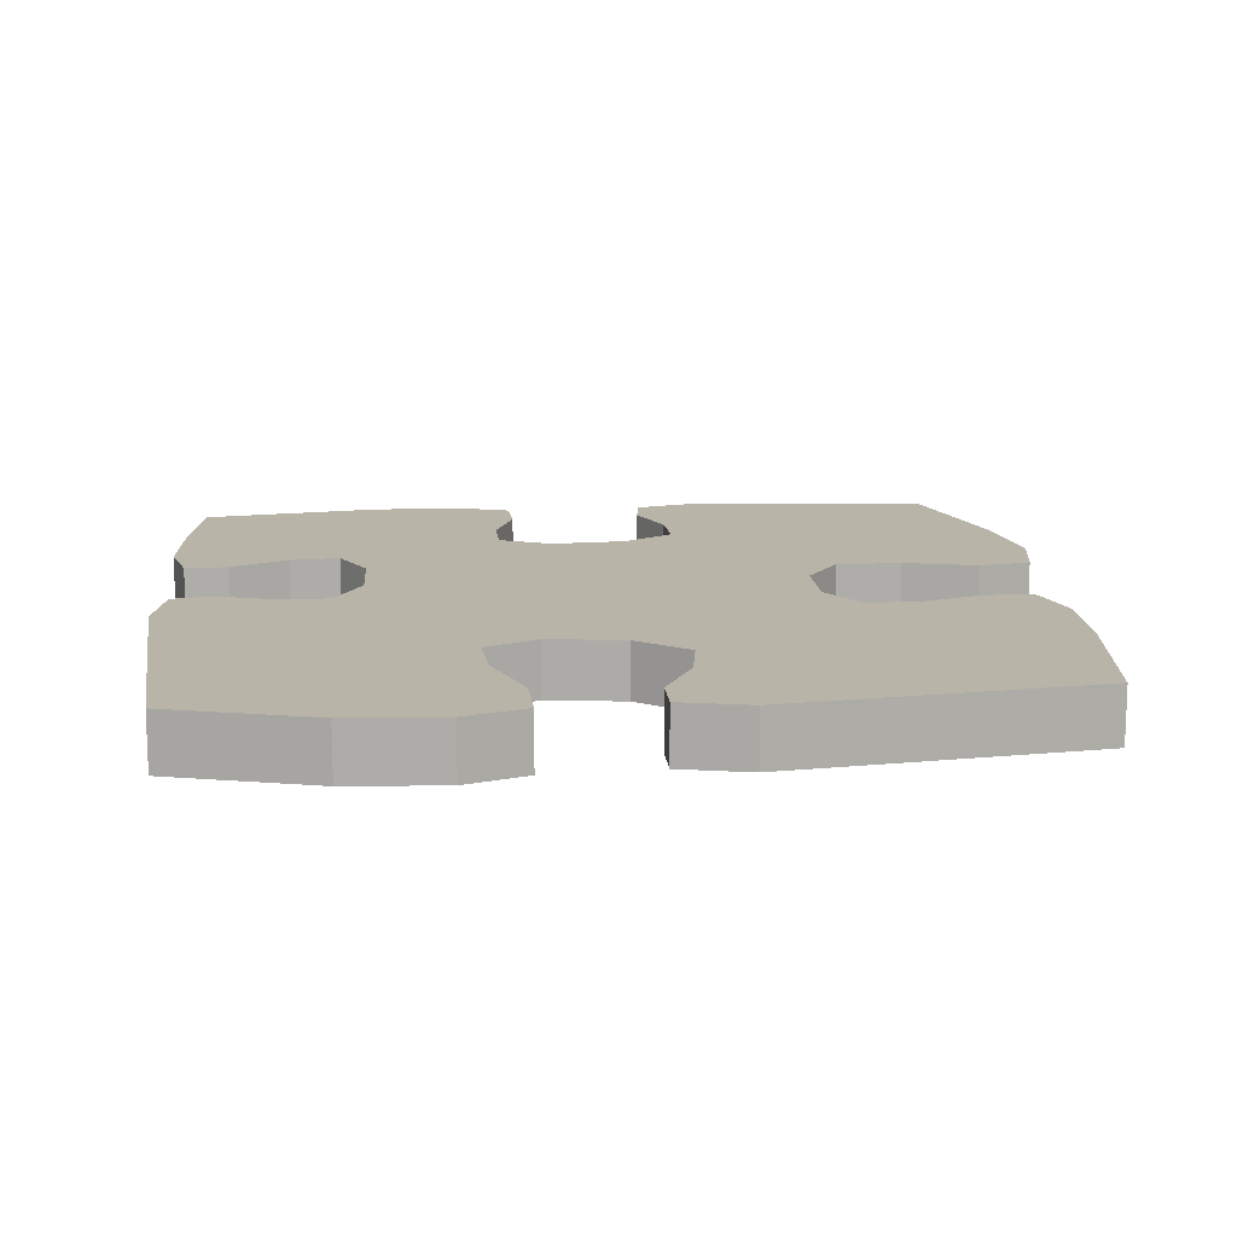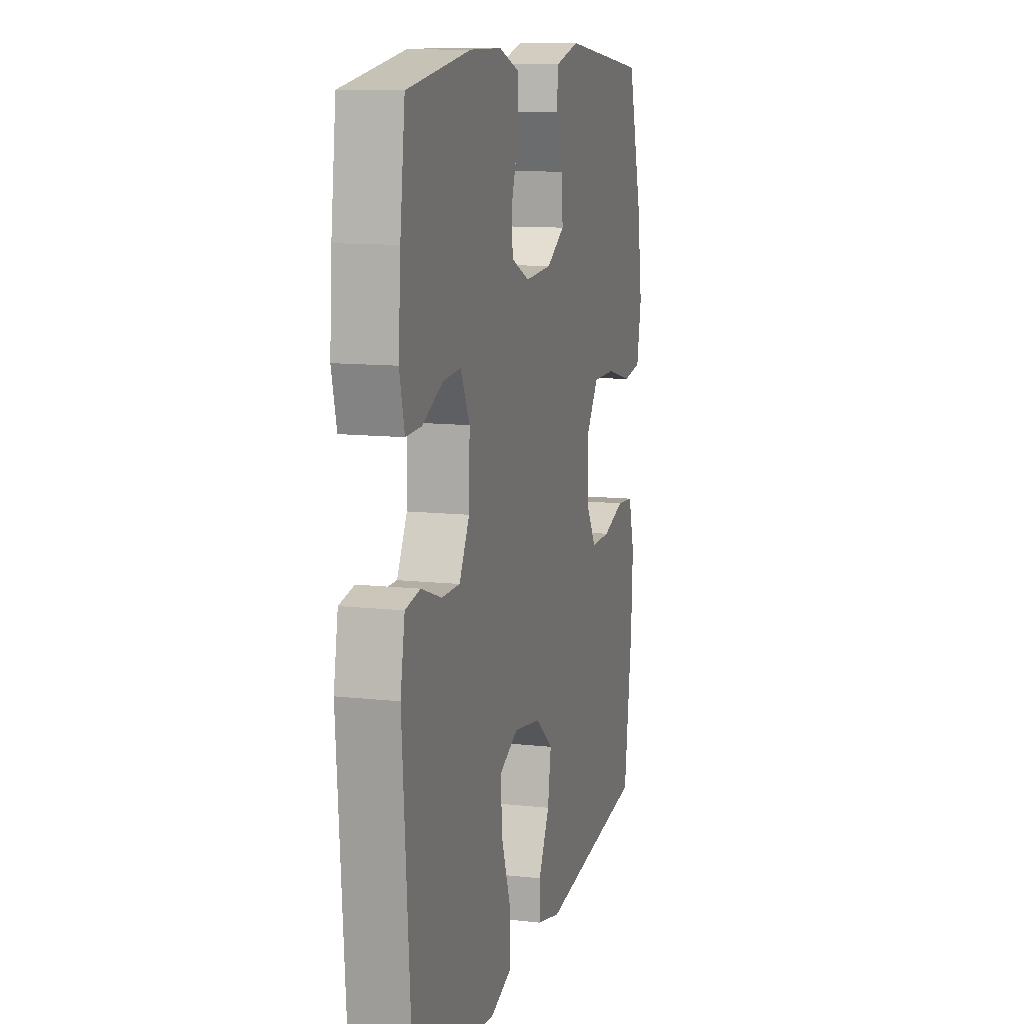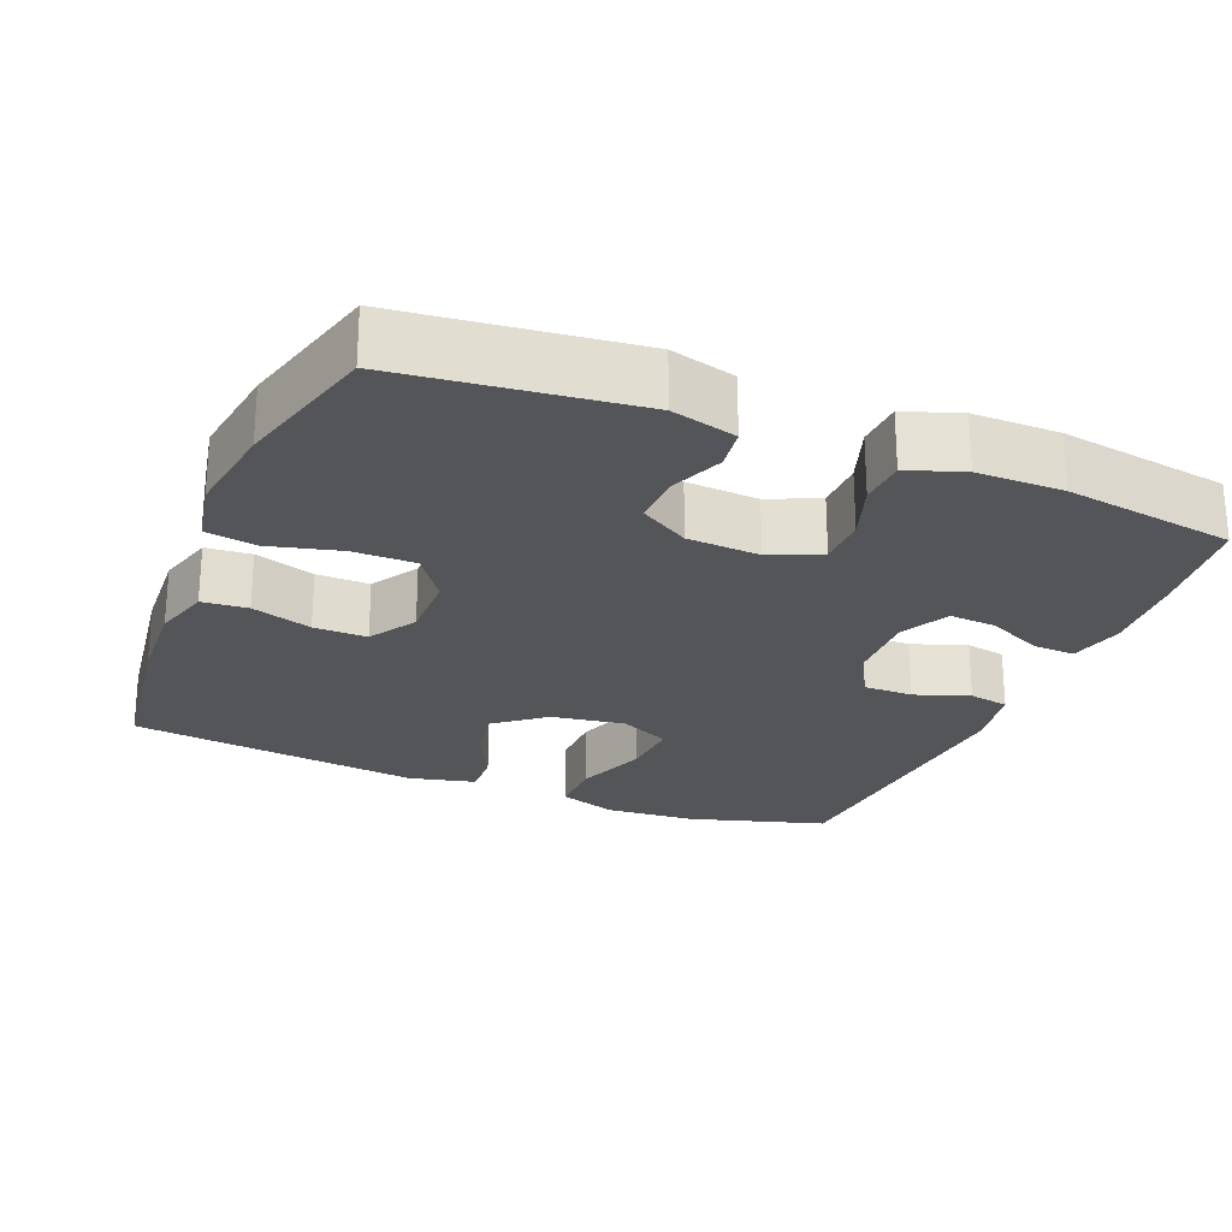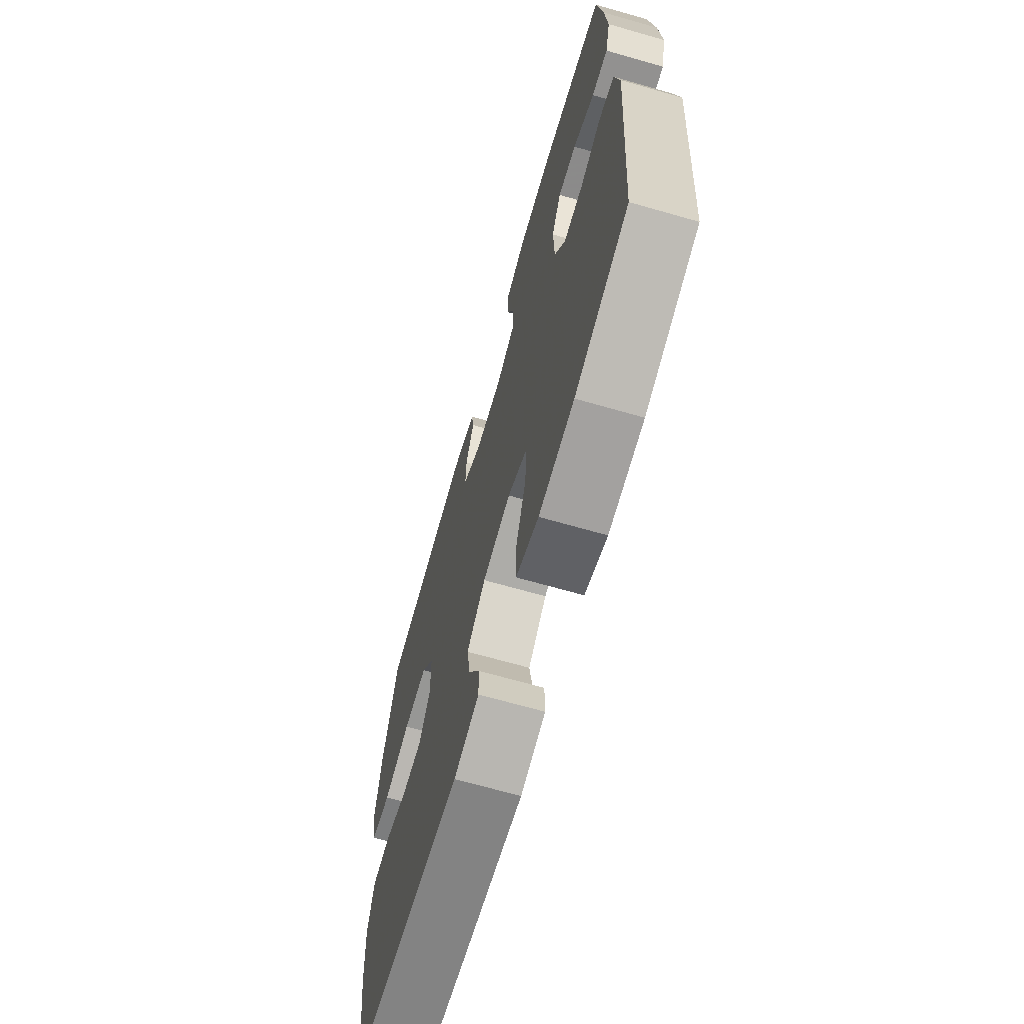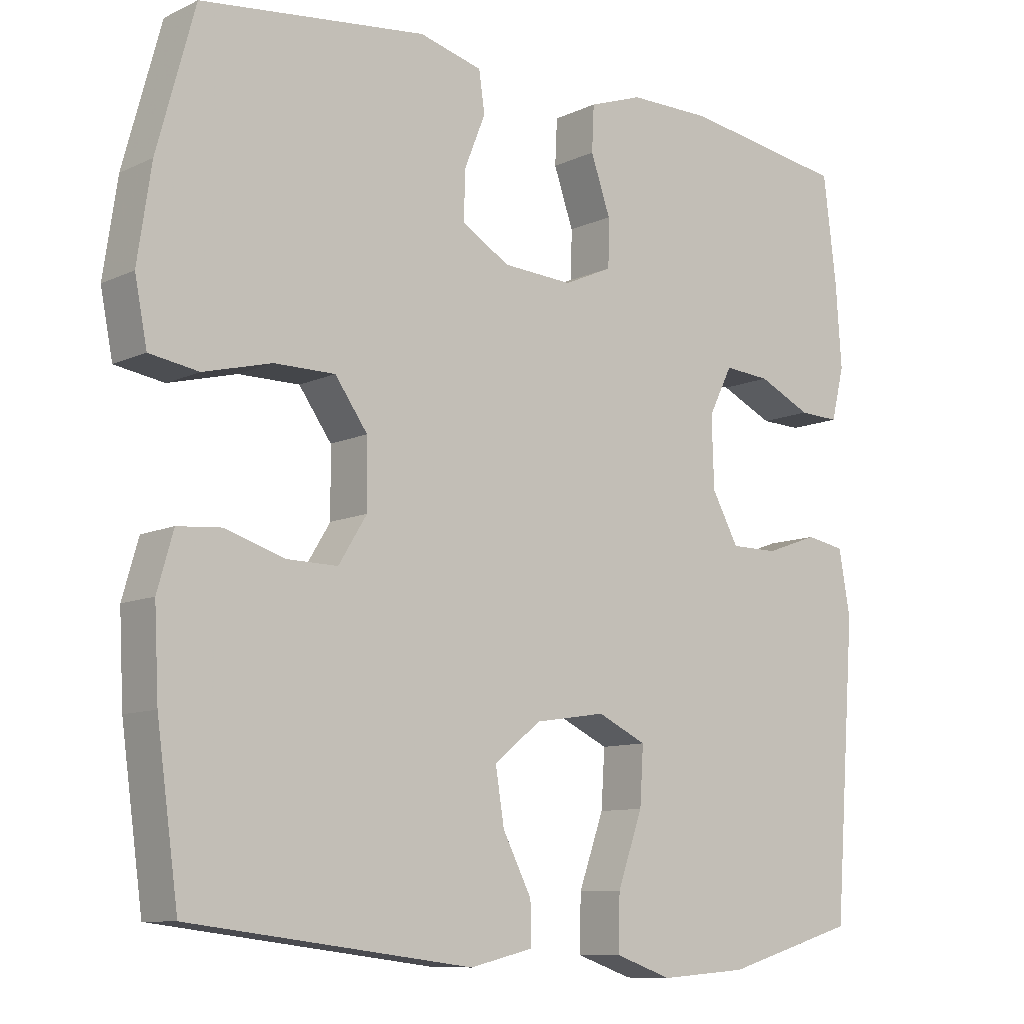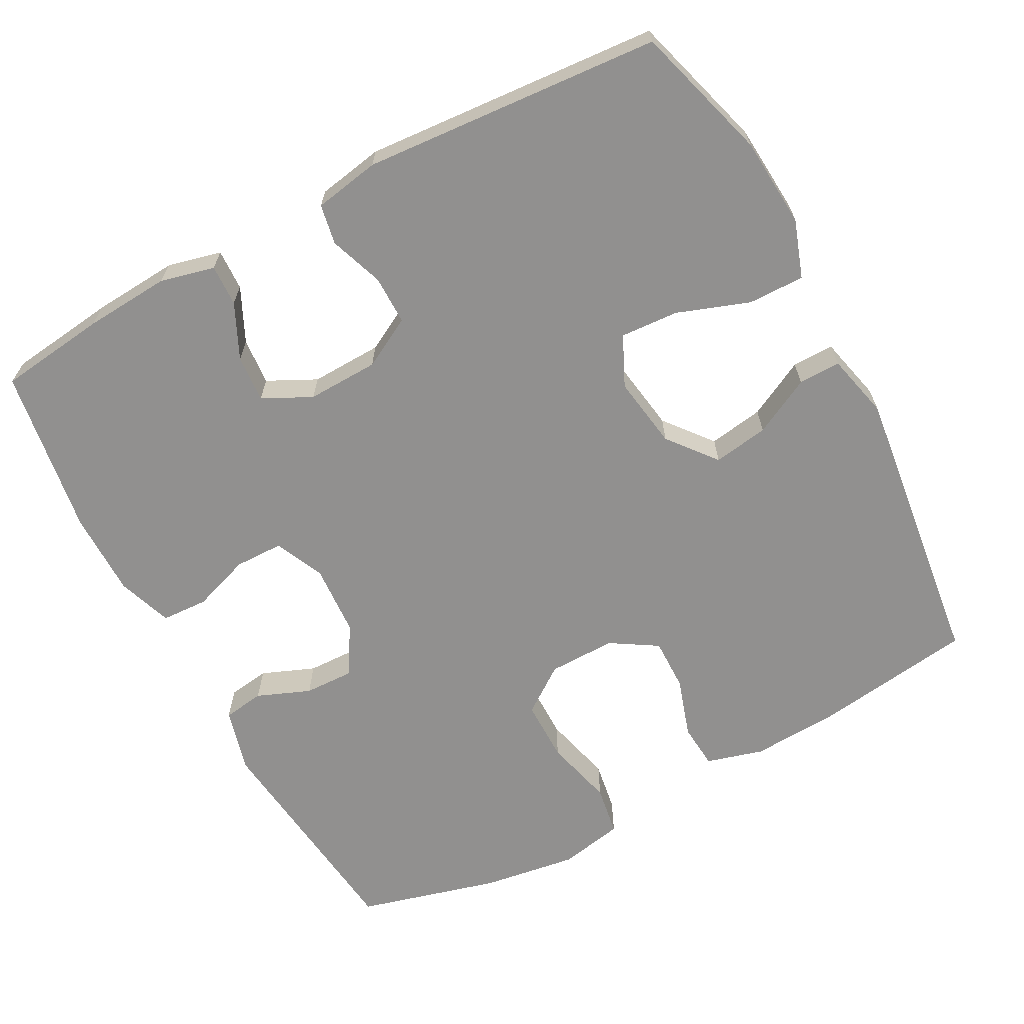
<metadata>
{"format":"obj","ext":"obj","renderer":"f3d","projection":"perspective","resolution":1024,"background":"white","views":[{"elev":13.3,"azim":174.3,"up":"+Y"},{"elev":11.3,"azim":105.2,"up":"+Z"},{"elev":-24.4,"azim":-22.2,"up":"+Y"},{"elev":-68.1,"azim":74.0,"up":"+Z"},{"elev":-9.8,"azim":-39.9,"up":"+Z"},{"elev":-65.7,"azim":118.2,"up":"+Y"}]}
</metadata>
<code>
v -0.5 0.07 -0.5
v -0.53 0.07 -0.283
v -0.536 0.07 -0.165
v -0.514 0.07 -0.088
v -0.453 0.07 -0.083
v -0.372 0.07 -0.109
v -0.301 0.07 -0.11
v -0.262 0.07 -0.047
v -0.263 0.07 0.044
v -0.308 0.07 0.107
v -0.392 0.07 0.107
v -0.486 0.07 0.083
v -0.554 0.07 0.094
v -0.571 0.07 0.181
v -0.552 0.07 0.309
v -0.5 0.07 0.5
v -0.188 0.07 0.536
v -0.101 0.07 0.513
v -0.093 0.07 0.457
v -0.122 0.07 0.385
v -0.124 0.07 0.318
v -0.058 0.07 0.278
v 0.039 0.07 0.272
v 0.106 0.07 0.302
v 0.107 0.07 0.368
v 0.08 0.07 0.446
v 0.083 0.07 0.509
v 0.157 0.07 0.535
v 0.272 0.07 0.535
v 0.5 0.07 0.5
v 0.518 0.07 0.354
v 0.526 0.07 0.238
v 0.508 0.07 0.165
v 0.452 0.07 0.167
v 0.378 0.07 0.202
v 0.314 0.07 0.207
v 0.281 0.07 0.141
v 0.284 0.07 0.044
v 0.321 0.07 -0.024
v 0.387 0.07 -0.024
v 0.46 0.07 0.002
v 0.514 0.07 -0.008
v 0.53 0.07 -0.097
v 0.5 0.07 -0.5
v 0.316 0.07 -0.554
v 0.194 0.07 -0.563
v 0.116 0.07 -0.536
v 0.117 0.07 -0.46
v 0.152 0.07 -0.362
v 0.157 0.07 -0.283
v 0.089 0.07 -0.251
v -0.009 0.07 -0.266
v -0.074 0.07 -0.318
v -0.062 0.07 -0.393
v -0.022 0.07 -0.471
v -0.021 0.07 -0.528
v -0.109 0.07 -0.549
v -0.5 0 -0.5
v -0.53 0 -0.283
v -0.536 0 -0.165
v -0.514 0 -0.088
v -0.453 0 -0.083
v -0.372 0 -0.109
v -0.301 0 -0.11
v -0.262 0 -0.047
v -0.263 0 0.044
v -0.308 0 0.107
v -0.392 0 0.107
v -0.486 0 0.083
v -0.554 0 0.094
v -0.571 0 0.181
v -0.552 0 0.309
v -0.5 0 0.5
v -0.188 0 0.536
v -0.101 0 0.513
v -0.093 0 0.457
v -0.122 0 0.385
v -0.124 0 0.318
v -0.058 0 0.278
v 0.039 0 0.272
v 0.106 0 0.302
v 0.107 0 0.368
v 0.08 0 0.446
v 0.083 0 0.509
v 0.157 0 0.535
v 0.272 0 0.535
v 0.5 0 0.5
v 0.518 0 0.354
v 0.526 0 0.238
v 0.508 0 0.165
v 0.452 0 0.167
v 0.378 0 0.202
v 0.314 0 0.207
v 0.281 0 0.141
v 0.284 0 0.044
v 0.321 0 -0.024
v 0.387 0 -0.024
v 0.46 0 0.002
v 0.514 0 -0.008
v 0.53 0 -0.097
v 0.5 0 -0.5
v 0.316 0 -0.554
v 0.194 0 -0.563
v 0.116 0 -0.536
v 0.117 0 -0.46
v 0.152 0 -0.362
v 0.157 0 -0.283
v 0.089 0 -0.251
v -0.009 0 -0.266
v -0.074 0 -0.318
v -0.062 0 -0.393
v -0.022 0 -0.471
v -0.021 0 -0.528
v -0.109 0 -0.549
f 4 5 6
f 3 4 6
f 2 3 6
f 1 2 6
f 57 1 6
f 56 57 6
f 55 56 6
f 54 55 6
f 53 54 6 7
f 52 53 7 8
f 51 52 8 9
f 50 51 9 10
f 47 48 49
f 46 47 49
f 45 46 49
f 44 45 49
f 43 44 49
f 42 43 49
f 41 42 49
f 40 41 49
f 39 40 49 50
f 38 39 50 10
f 33 34 35
f 32 33 35
f 31 32 35
f 30 31 35
f 29 30 35
f 28 29 35
f 27 28 35
f 26 27 35
f 25 26 35
f 24 25 35 36
f 23 24 36 37
f 18 19 20
f 17 18 20
f 16 17 20
f 15 16 20
f 14 15 20
f 13 14 20
f 12 13 20
f 11 12 20
f 10 11 20 21
f 37 38 10
f 23 37 10
f 22 23 10
f 10 21 22
f 63 62 61
f 63 61 60
f 63 60 59
f 63 59 58
f 63 58 114
f 63 114 113
f 63 113 112
f 63 112 111
f 64 63 111 110
f 65 64 110 109
f 66 65 109 108
f 67 66 108 107
f 106 105 104
f 106 104 103
f 106 103 102
f 106 102 101
f 106 101 100
f 106 100 99
f 106 99 98
f 106 98 97
f 107 106 97 96
f 67 107 96 95
f 92 91 90
f 92 90 89
f 92 89 88
f 92 88 87
f 92 87 86
f 92 86 85
f 92 85 84
f 92 84 83
f 92 83 82
f 93 92 82 81
f 94 93 81 80
f 77 76 75
f 77 75 74
f 77 74 73
f 77 73 72
f 77 72 71
f 77 71 70
f 77 70 69
f 77 69 68
f 78 77 68 67
f 67 95 94
f 67 94 80
f 67 80 79
f 79 78 67
f 1 58 59 2
f 2 59 60 3
f 3 60 61 4
f 4 61 62 5
f 5 62 63 6
f 6 63 64 7
f 7 64 65 8
f 8 65 66 9
f 9 66 67 10
f 10 67 68 11
f 11 68 69 12
f 12 69 70 13
f 13 70 71 14
f 14 71 72 15
f 15 72 73 16
f 16 73 74 17
f 17 74 75 18
f 18 75 76 19
f 19 76 77 20
f 20 77 78 21
f 21 78 79 22
f 22 79 80 23
f 23 80 81 24
f 24 81 82 25
f 25 82 83 26
f 26 83 84 27
f 27 84 85 28
f 28 85 86 29
f 29 86 87 30
f 30 87 88 31
f 31 88 89 32
f 32 89 90 33
f 33 90 91 34
f 34 91 92 35
f 35 92 93 36
f 36 93 94 37
f 37 94 95 38
f 38 95 96 39
f 39 96 97 40
f 40 97 98 41
f 41 98 99 42
f 42 99 100 43
f 43 100 101 44
f 44 101 102 45
f 45 102 103 46
f 46 103 104 47
f 47 104 105 48
f 48 105 106 49
f 49 106 107 50
f 50 107 108 51
f 51 108 109 52
f 52 109 110 53
f 53 110 111 54
f 54 111 112 55
f 55 112 113 56
f 56 113 114 57
f 57 114 58 1

</code>
